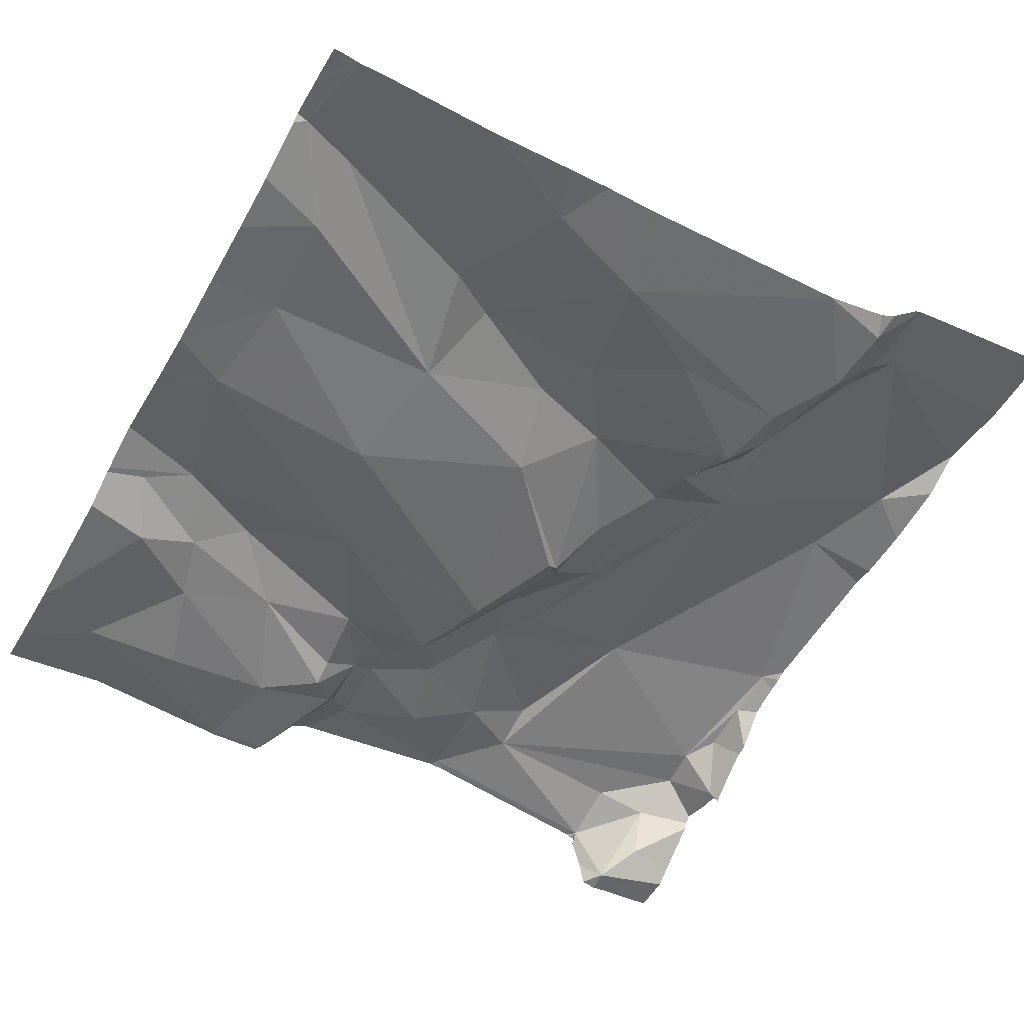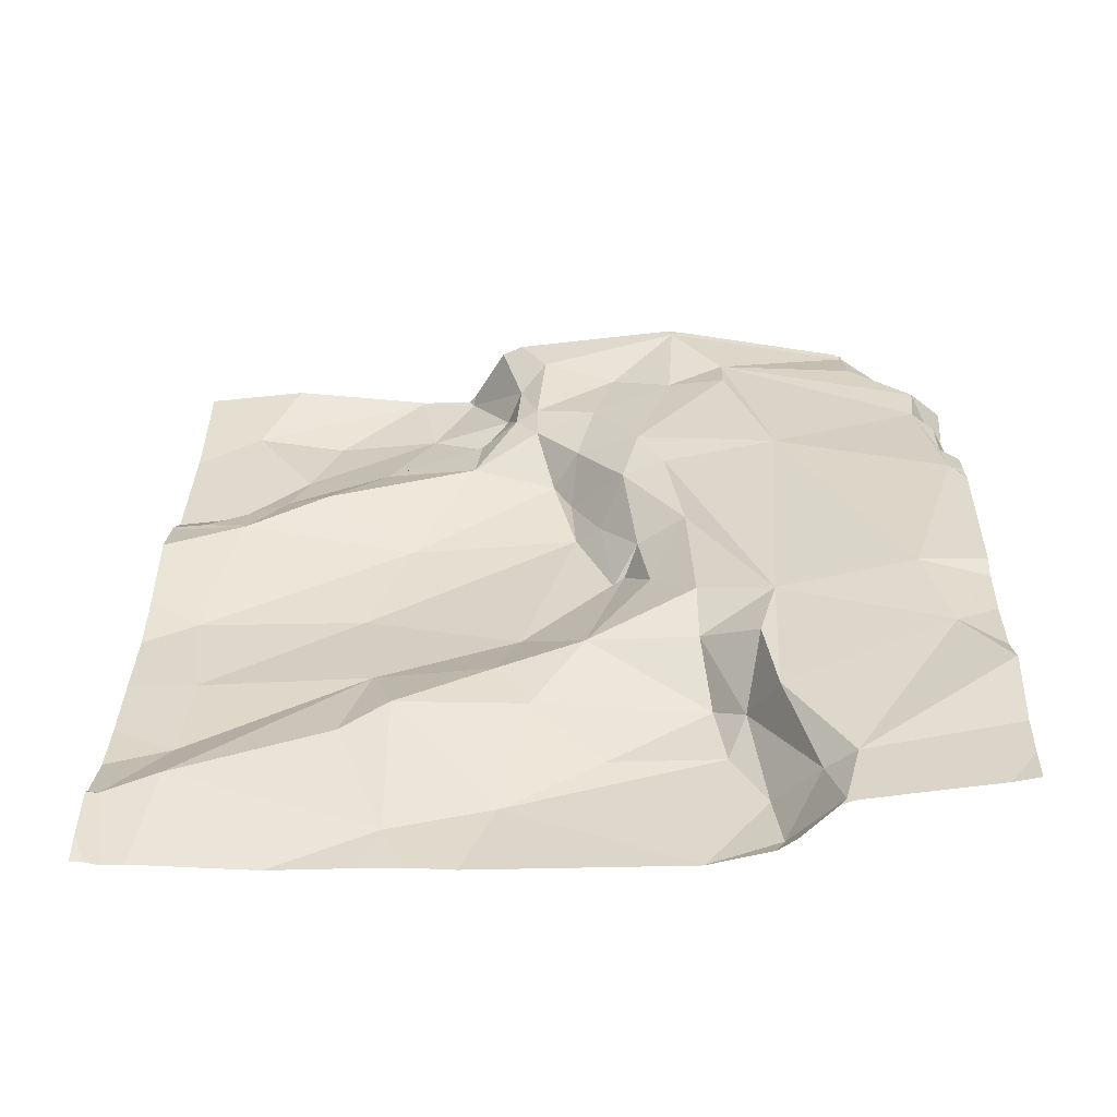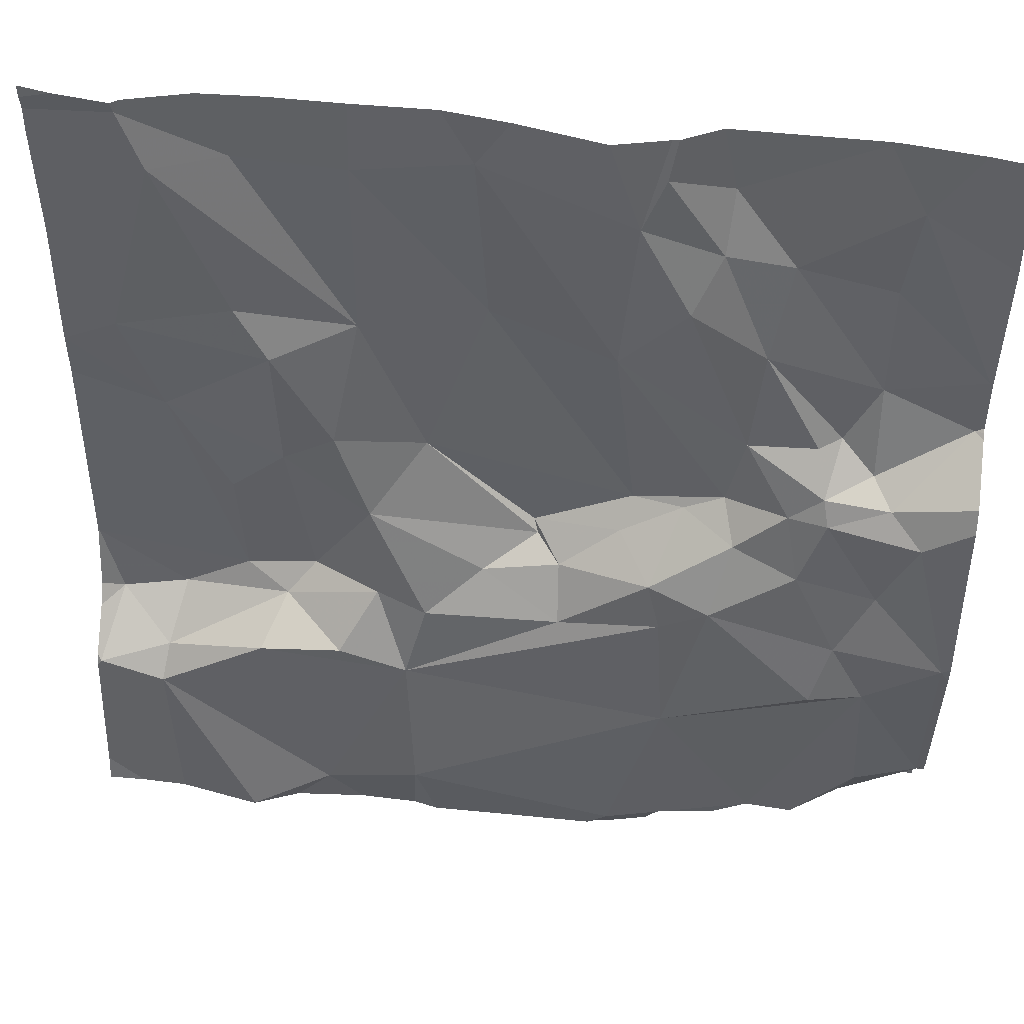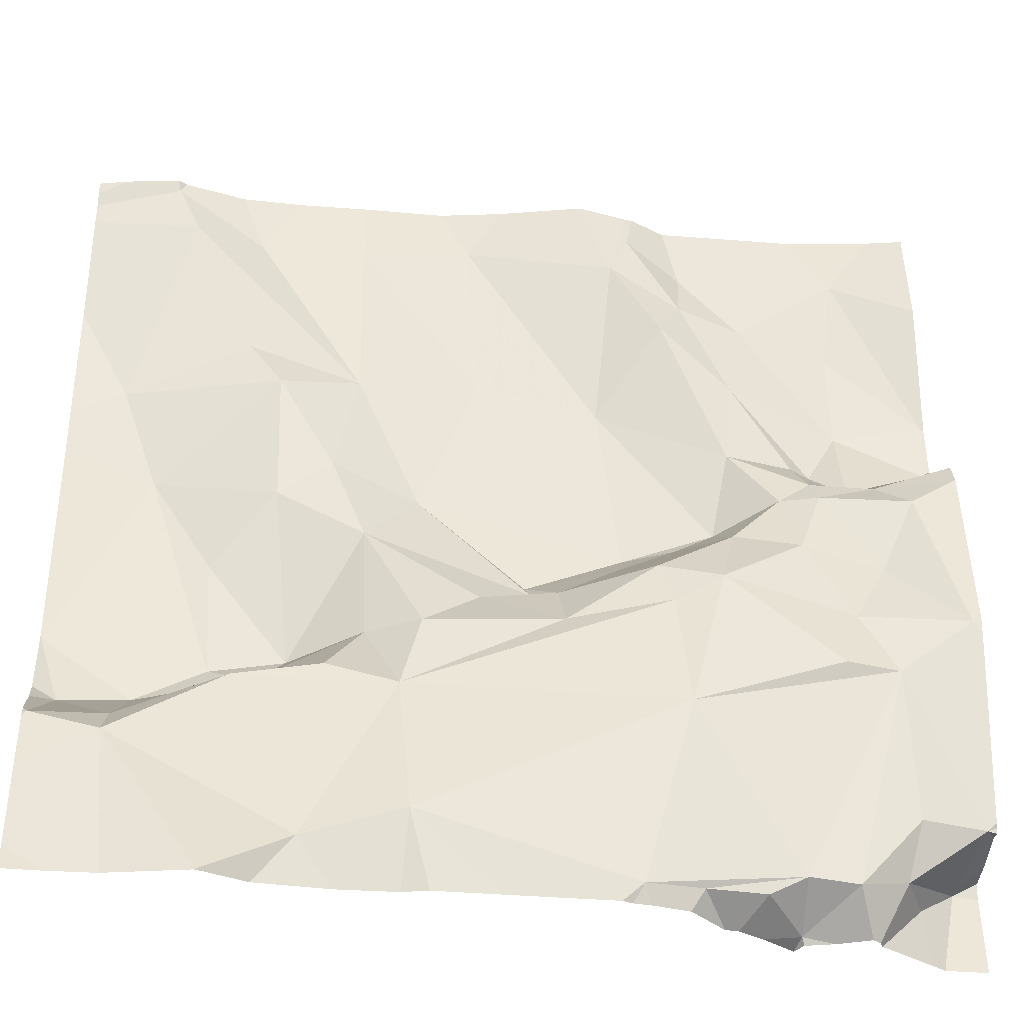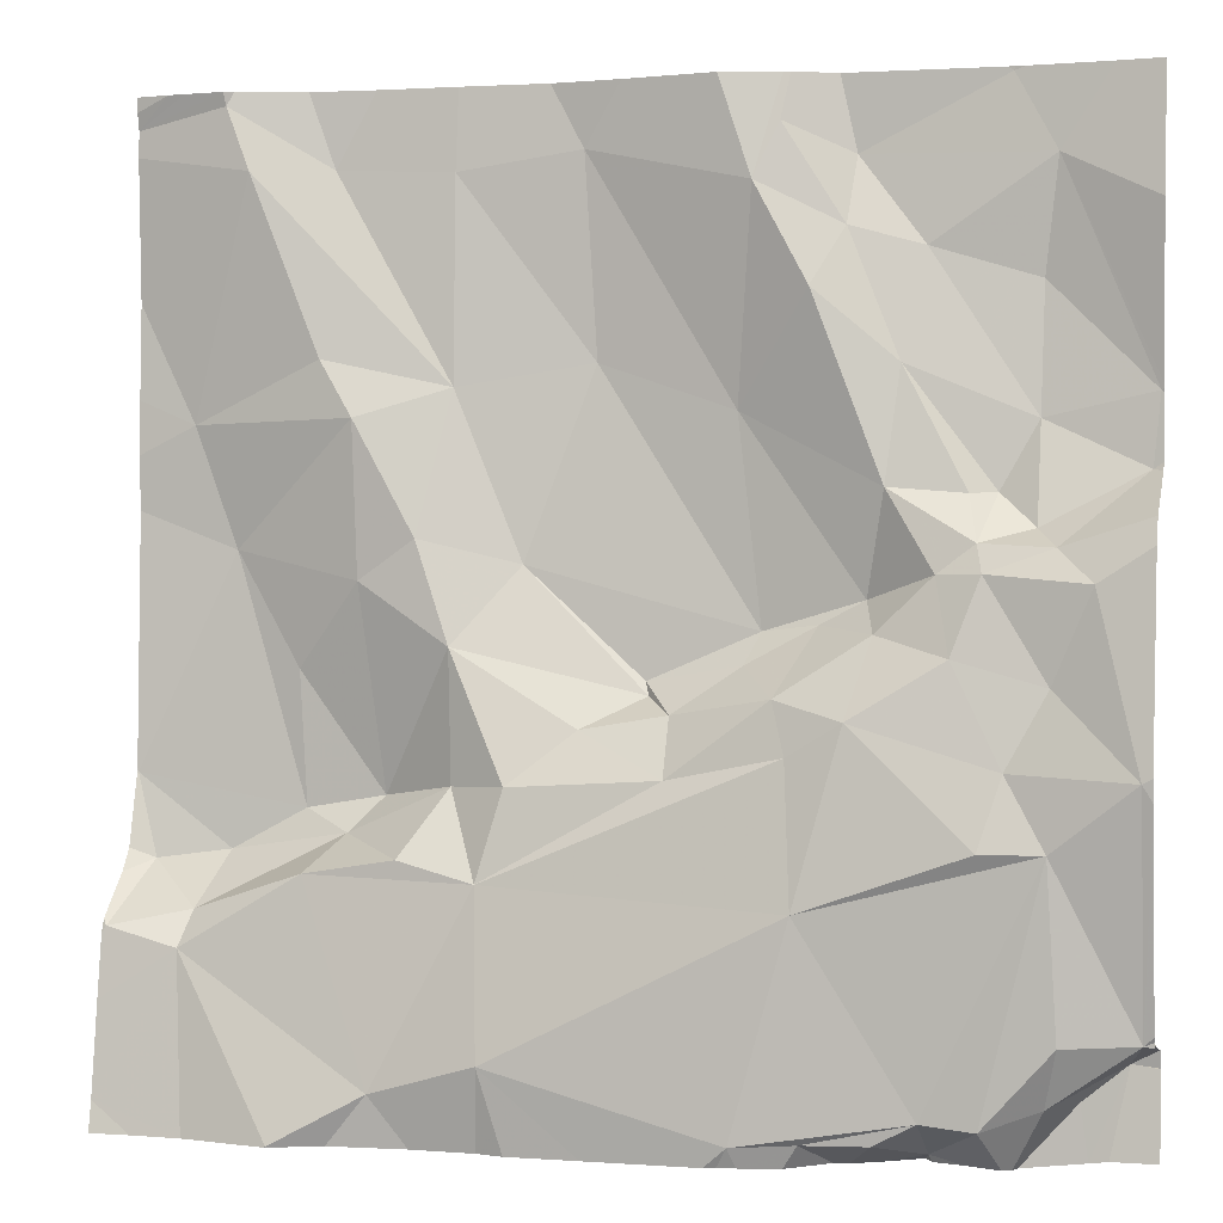
<metadata>
{"format":"obj","ext":"obj","renderer":"f3d","projection":"perspective","resolution":1024,"background":"white","views":[{"elev":-54.3,"azim":-118.9,"up":"+Z"},{"elev":31.9,"azim":-88.6,"up":"+Z"},{"elev":49.0,"azim":6.2,"up":"+Y"},{"elev":-35.4,"azim":-6.9,"up":"+Y"},{"elev":1.9,"azim":14.4,"up":"+Y"}]}
</metadata>
<code>
v -140.3 268.4 501.2
v -140.4 268.3 501.2
v -140.4 268.4 501.2
v -140.4 268.4 501.2
v -140.3 268.3 501.2
v -140.2 269 501.1
v -140.1 268.1 501.3
v -140.3 269 501.1
v -140.1 268.4 501.2
v -140.3 268.4 501.2
v -140.2 268.5 501.2
v -140.2 268.5 501.2
v -140.1 268.5 501.2
v -140 268.4 501.2
v -140 268.3 501.3
v -140 268.1 501.3
v -140.2 269 501.1
v -140.6 268.7 501.1
v -140.5 269 501.2
v -140.5 268.8 501.2
v -140.5 268.5 501.1
v -140.5 268.4 501.1
v -140.6 268.6 501.1
v -140.4 268.1 501.3
v -140.5 268.3 501.2
v -140.5 269 501.1
v -139.7 268.4 501.3
v -140.6 269 501.1
v -140.3 268.5 501.2
v -140.4 268.6 501.2
v -140.2 268.8 501.1
v -140.3 268.8 501.1
v -140.3 269 501.1
v -140 268.6 501.2
v -140.1 268.6 501.2
v -140 268.6 501.2
v -140.2 268.5 501.2
v -140 268.5 501.2
v -139.9 268.6 501.2
v -140.3 268.6 501.2
v -139.9 268.8 501.2
v -139.9 268.7 501.2
v -140 268.9 501.2
v -140.1 268.7 501.1
v -140 269 501.2
v -140 268.9 501.2
v -140.1 268.9 501.2
v -140 269 501.1
v -140.6 268.3 501.2
v -140.1 268.5 501.2
v -139.7 268.6 501.2
v -140.6 269 501.2
v -140.3 268.2 501.3
v -140.6 269 501.1
v -140.4 268.6 501.2
v -140 268.5 501.2
v -140.2 269 501.1
v -139.9 268.1 501.2
v -139.7 269 501.2
v -140.4 269 501.1
v -140.5 268.1 501.3
v -139.7 268.7 501.2
v -140.6 269 501.2
v -140.5 269 501.1
v -140.4 268.7 501.2
v -139.7 268.8 501.2
v -139.7 268.8 501.2
v -140.6 268.3 501.2
v -140.6 268.3 501.2
v -140.7 268.4 501.1
v -139.7 268.7 501.2
v -139.7 268.2 501.2
v -139.7 268.7 501.2
v -140.7 268.3 501.2
v -139.7 268.5 501.3
v -140.6 268.3 501.2
v -139.7 268.4 501.3
v -140.4 268.1 501.3
v -140.1 268.1 501.3
v -139.9 268.7 501.2
v -139.9 268.6 501.2
v -139.9 268.4 501.3
v -139.8 268.4 501.2
v -139.8 268.4 501.3
v -139.9 268.6 501.2
v -140.1 269 501.2
v -140 269 501.1
v -139.8 268.1 501.2
v -139.9 268.5 501.2
v -139.7 268.4 501.3
v -140 268.1 501.3
v -140.4 268.1 501.3
v -139.7 268.8 501.2
v -140.1 268.1 501.3
v -139.8 268.1 501.2
v -140.3 269 501.1
v -139.7 269 501.1
v -139.9 268.1 501.2
v -139.8 268.7 501.2
v -140.5 268.1 501.3
v -139.8 268.7 501.1
v -139.9 268.9 501.1
v -139.8 268.9 501.1
v -140.6 268.1 501.3
v -140.5 268.1 501.3
v -139.8 268.6 501.2
v -139.8 268.6 501.2
v -139.8 269 501.1
v -139.9 268.6 501.2
v -139.8 268.6 501.2
v -139.7 268.7 501.2
v -139.7 268.2 501.2
v -139.8 268.2 501.2
v -139.8 268.5 501.2
v -139.9 268.1 501.3
v -139.9 268.1 501.2
v -140.2 268.1 501.3
v -139.7 268.2 501.1
v -139.8 268.1 501.2
v -140.3 268.1 501.3
v -140.3 268.1 501.3
v -139.8 269 501.1
v -140.1 268.1 501.3
v -140 268.1 501.2
v -140.7 268.1 501.3
v -140 269 501.1
v -140.7 269 501.1
v -140.7 269 501.1
v -140.7 268.4 501.1
v -140.7 268.4 501.1
v -140.7 268.4 501.1
v -140.7 268.2 501.2
v -140.7 268.3 501.2
v -140.7 269 501.1
v -140.7 268.9 501.1
v -140.7 268.3 501.2
v -140.7 268.3 501.2
v -140.7 268.3 501.2
v -140.7 268.7 501.1
v -140.7 268.7 501.1
v -140.7 268.3 501.2
v -140.7 268.4 501.1
v -140.7 268.8 501.1
v -140.7 268.4 501.1
v -139.7 268.2 501.2
v -139.7 268.2 501.2
v -139.7 268.2 501.2
v -139.7 268.2 501.2
v -139.7 268.2 501.1
v -139.7 268.2 501.1
v -139.7 268.7 501.2
v -139.7 268.9 501.2
v -139.7 269 501.2
v -139.7 268.8 501.2
v -139.7 268.2 501.1
v -140 269 501.2
v -139.8 268.1 501.2
v -139.8 268.1 501.2
v -139.9 268.1 501.2
v -139.9 268.1 501.2
v -139.8 268.1 501.2
v -140 268.1 501.2
v -139.9 268.1 501.2
v -139.7 268.1 501.2
v -139.9 268.1 501.2
v -140.6 268.1 501.3
v -140.7 268.1 501.3
v -140.7 268.1 501.3
v -139.7 268.1 501.2
v -139.7 268.1 501.2
v -139.8 269 501.1
v -139.8 269 501.1
v -139.8 269 501.1
v -140.6 269 501.1
v -140.7 269 501.1
v -140.7 269 501.1
v -139.7 269 501.1
v -139.7 269 501.2
f 2 1 3
f 1 4 3
f 2 5 1
f 176 134 175
f 10 9 11
f 12 11 13
f 15 14 5
f 175 134 54
f 19 18 20
f 22 21 23
f 25 24 5
f 4 29 30
f 32 31 33
f 16 7 123
f 35 34 36
f 12 13 37
f 34 38 39
f 37 35 40
f 42 41 43
f 43 44 42
f 46 45 47
f 48 45 46
f 156 45 87
f 87 48 126
f 43 47 44
f 25 3 49
f 37 13 50
f 38 50 13
f 174 127 52
f 55 29 40
f 14 15 56
f 10 5 9
f 5 10 1
f 38 14 56
f 29 10 11
f 38 13 9
f 11 9 13
f 34 50 38
f 37 50 35
f 35 50 34
f 31 57 33
f 11 12 29
f 55 40 32
f 29 12 40
f 2 25 5
f 7 16 58
f 7 58 15
f 121 24 92
f 78 61 100
f 53 7 15
f 173 122 172
f 79 53 117
f 53 5 24
f 5 53 15
f 19 63 127
f 63 64 26
f 47 57 44
f 33 57 96
f 4 1 29
f 12 37 40
f 46 47 43
f 57 31 44
f 64 32 33
f 44 36 42
f 32 65 55
f 57 47 86
f 36 44 35
f 40 35 31
f 35 44 31
f 1 10 29
f 61 24 68
f 64 33 8
f 40 31 32
f 69 22 70
f 149 118 150
f 23 21 30
f 160 98 159
f 49 3 69
f 25 68 24
f 23 70 22
f 132 74 133
f 54 127 174
f 18 19 128
f 148 112 147
f 74 76 137
f 18 23 65
f 23 18 139
f 105 68 104
f 70 76 69
f 141 70 142
f 159 98 163
f 147 112 146
f 32 20 65
f 29 55 30
f 25 49 68
f 125 68 132
f 3 22 69
f 172 122 171
f 3 25 2
f 49 76 74
f 68 49 74
f 65 20 18
f 4 21 22
f 146 112 145
f 145 118 149
f 64 63 19
f 19 32 64
f 65 30 55
f 65 23 30
f 19 20 32
f 70 23 140
f 158 95 116
f 30 21 4
f 4 22 3
f 76 49 69
f 9 14 38
f 14 9 5
f 81 80 42
f 83 82 84
f 85 81 42
f 39 56 89
f 83 84 90
f 171 122 97
f 41 42 80
f 119 95 158
f 80 99 41
f 97 108 152
f 102 101 103
f 106 90 75
f 107 106 51
f 157 88 119
f 108 103 93
f 81 109 107
f 107 110 81
f 119 88 95
f 111 107 62
f 93 101 111
f 42 36 85
f 106 107 109
f 111 110 107
f 81 85 109
f 36 34 39
f 99 80 81
f 112 84 113
f 114 90 106
f 58 115 98
f 90 114 83
f 58 116 84
f 27 112 72
f 56 15 82
f 56 82 83
f 36 39 85
f 89 85 39
f 56 39 38
f 109 85 89
f 56 83 89
f 114 89 83
f 109 89 114
f 84 112 90
f 84 82 15
f 101 99 110
f 84 116 113
f 58 16 115
f 101 110 111
f 112 118 145
f 158 116 161
f 98 115 162
f 116 58 98
f 112 95 118
f 112 113 95
f 59 153 178
f 104 68 125
f 95 88 118
f 116 95 113
f 117 53 120
f 15 58 84
f 115 16 124
f 52 63 28
f 97 152 177
f 103 108 102
f 122 108 97
f 110 99 81
f 43 41 46
f 102 46 41
f 79 7 53
f 93 111 151
f 118 88 157
f 161 98 165
f 54 134 127
f 105 61 68
f 126 122 173
f 102 108 48
f 48 108 122
f 48 46 102
f 101 41 99
f 108 93 66
f 106 109 114
f 93 103 101
f 60 64 8
f 41 101 102
f 72 112 148
f 104 125 166
f 6 57 86
f 100 61 105
f 127 63 52
f 128 19 127
f 71 111 73
f 129 70 144
f 130 70 129
f 73 111 62
f 131 70 130
f 132 68 74
f 27 90 112
f 78 24 61
f 133 74 136
f 92 24 78
f 62 107 51
f 135 18 128
f 8 33 96
f 51 106 75
f 136 74 138
f 121 53 24
f 137 76 141
f 138 74 137
f 75 90 77
f 77 90 27
f 139 18 143
f 140 23 139
f 141 76 70
f 96 57 17
f 66 93 67
f 142 70 131
f 143 18 135
f 67 93 154
f 144 70 140
f 120 53 121
f 91 16 123
f 17 57 6
f 150 118 155
f 151 111 71
f 124 16 91
f 152 108 66
f 152 153 59
f 94 7 79
f 154 93 151
f 86 47 156
f 155 118 164
f 123 7 94
f 28 63 26
f 161 116 98
f 26 64 60
f 162 115 124
f 163 98 162
f 164 118 157
f 126 48 122
f 165 98 160
f 87 45 48
f 166 125 167
f 167 125 168
f 156 47 45
f 169 155 164
f 170 155 169
f 177 152 59

</code>
